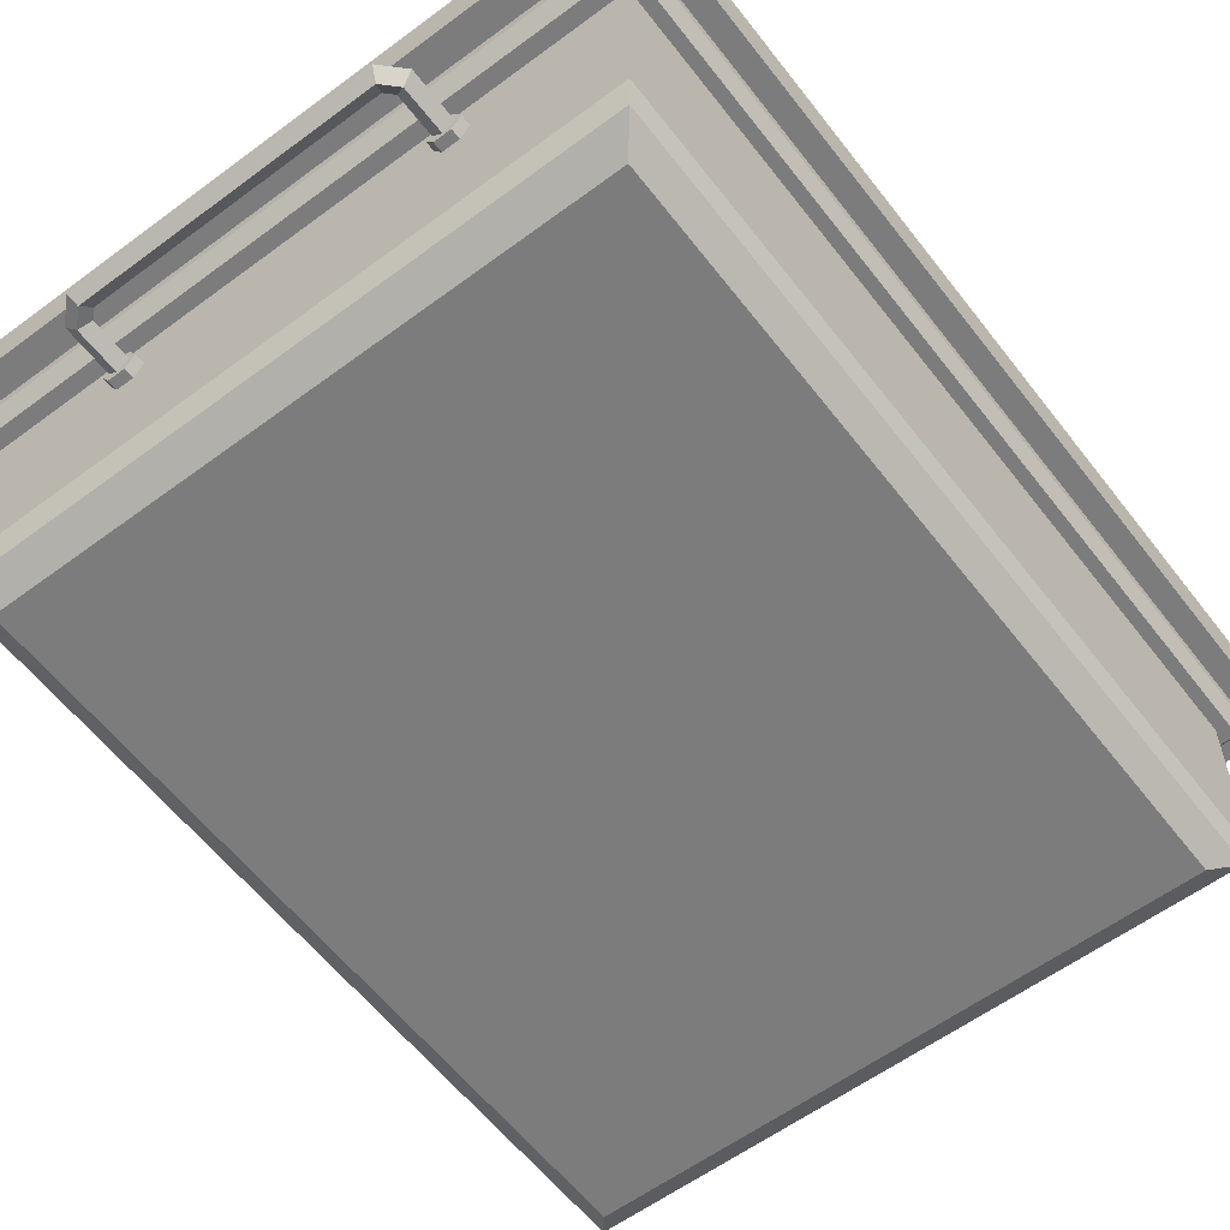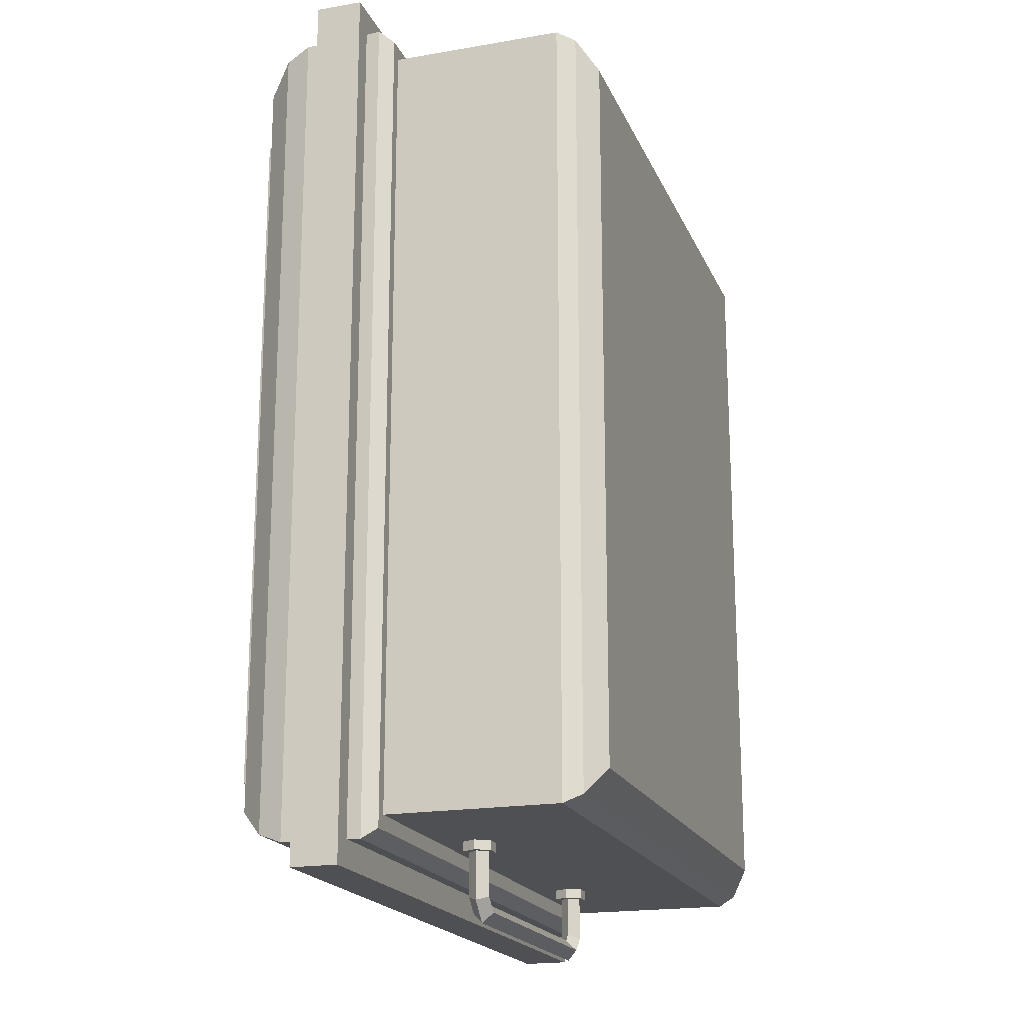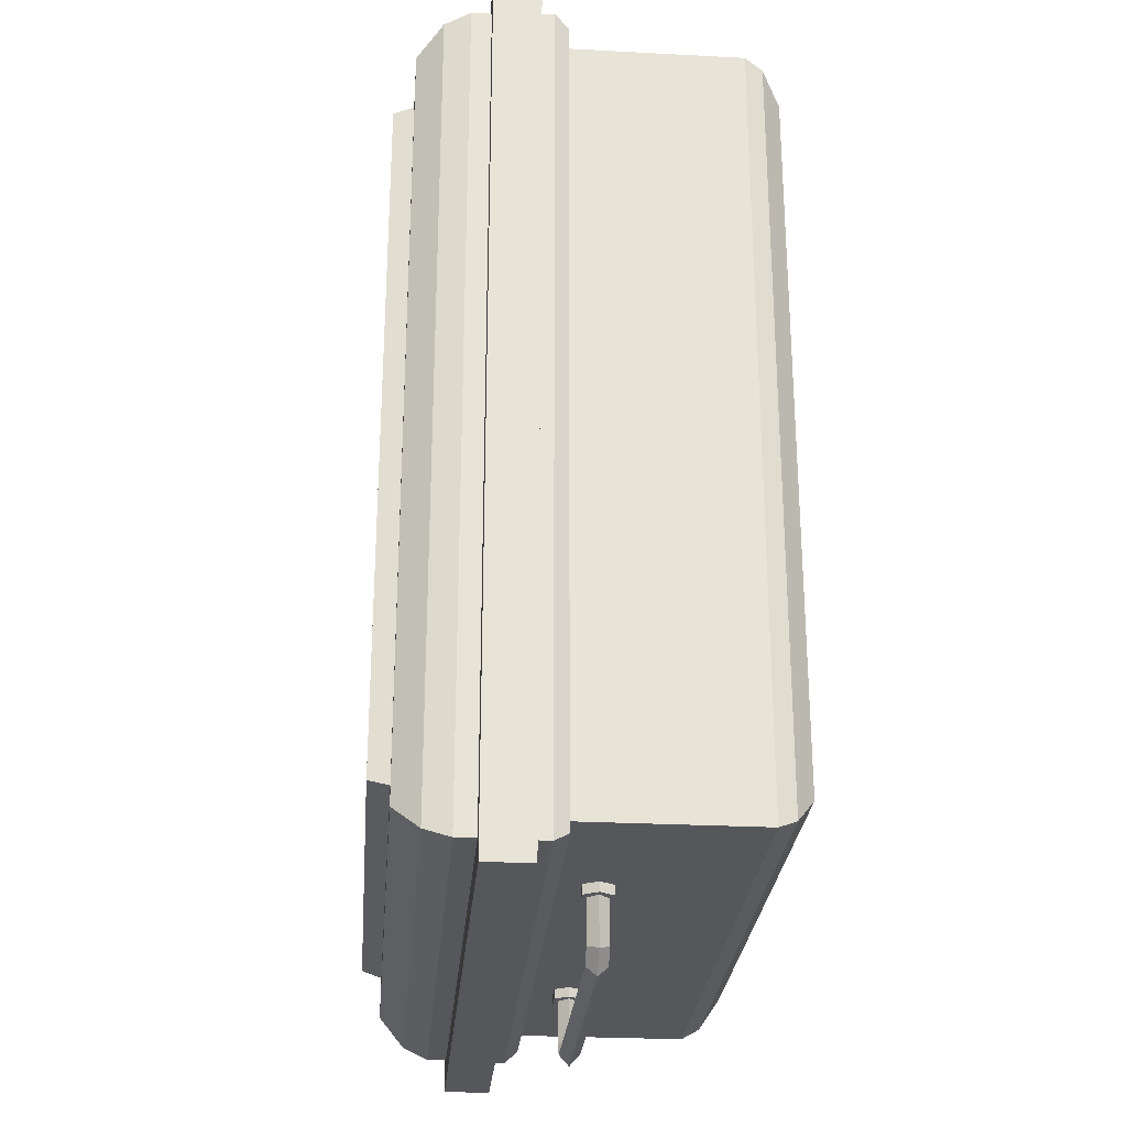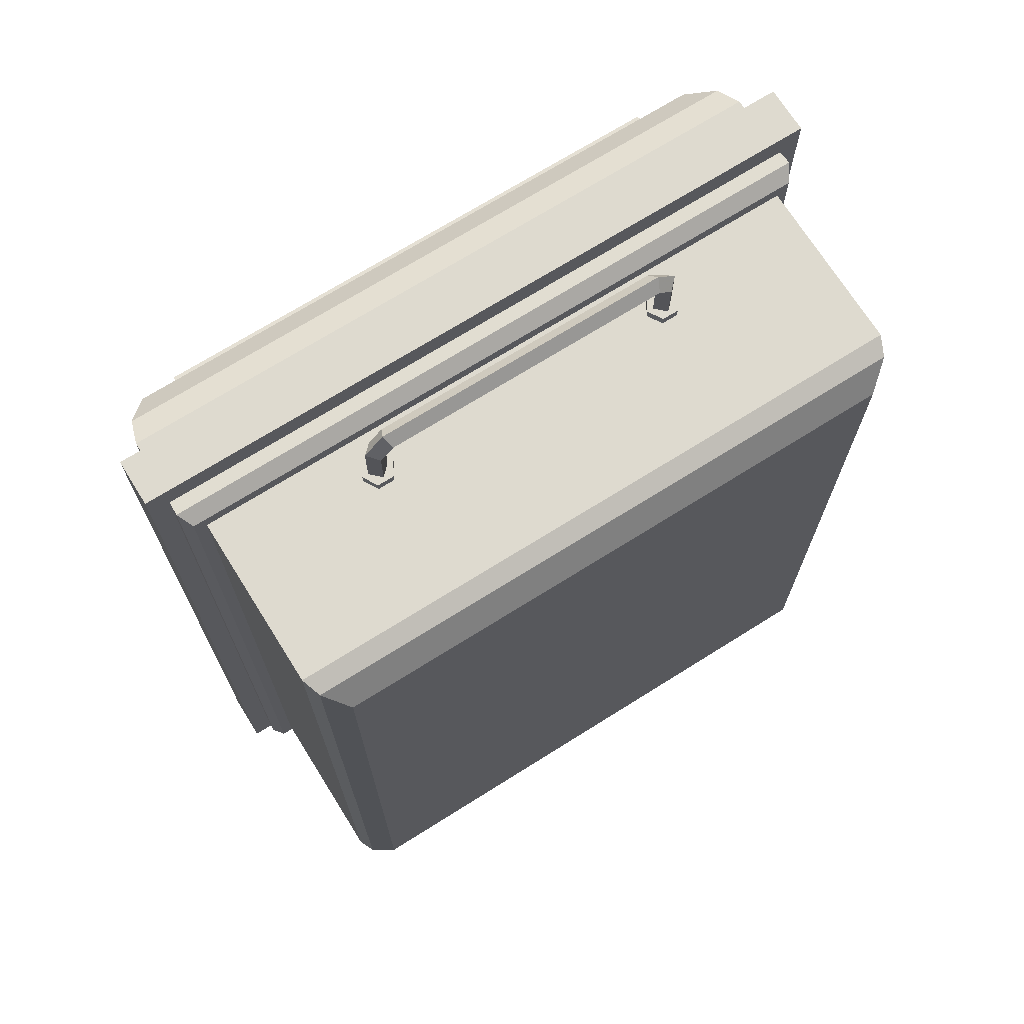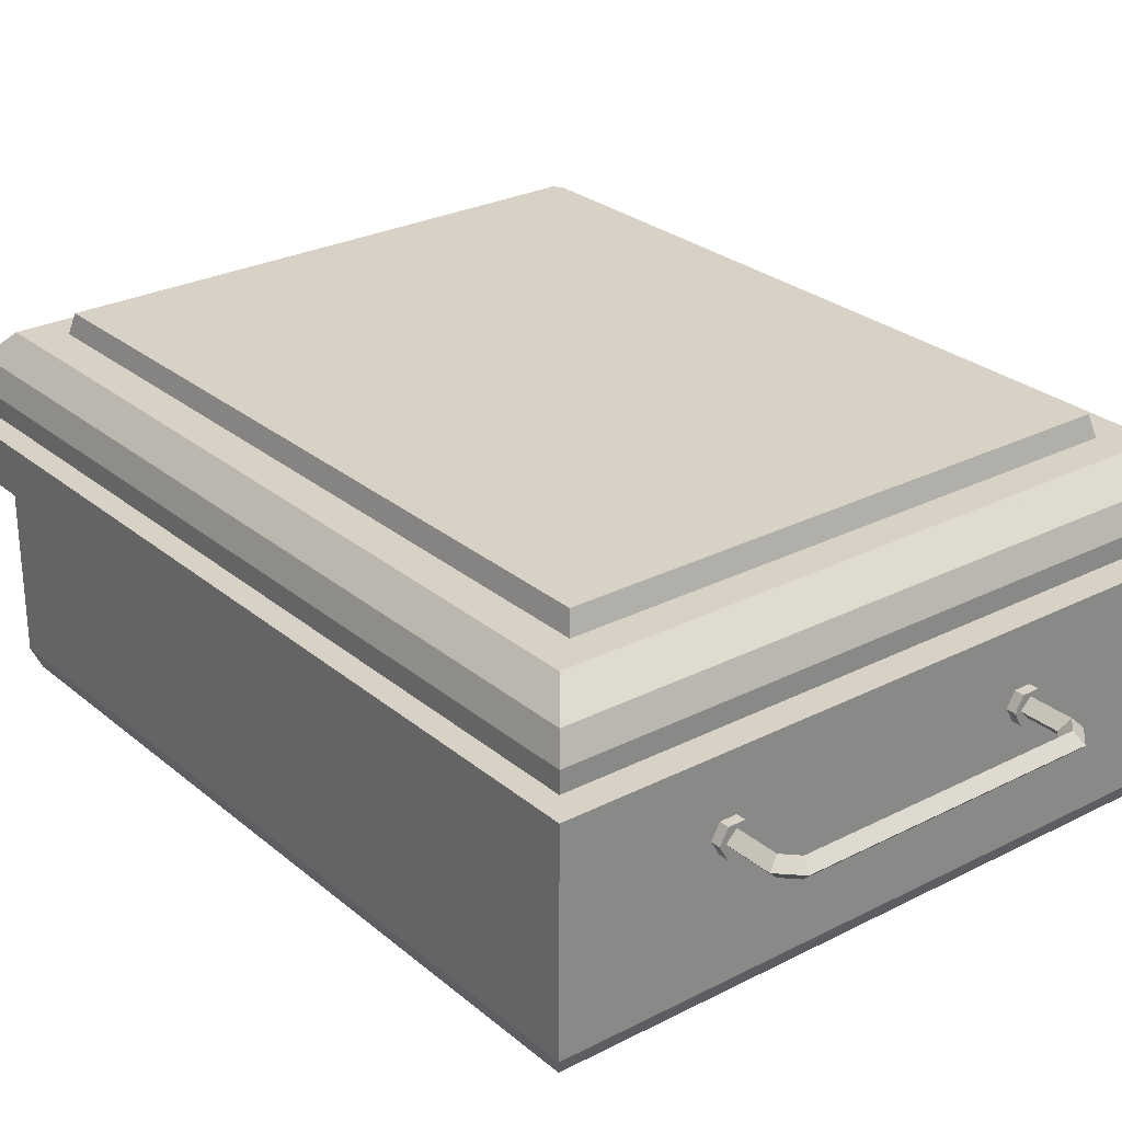
<metadata>
{"format":"obj","ext":"obj","renderer":"f3d","projection":"perspective","resolution":1024,"background":"white","views":[{"elev":-58.8,"azim":37.4,"up":"+Y"},{"elev":-19.1,"azim":-71.9,"up":"+Z"},{"elev":-27.0,"azim":-94.7,"up":"+Z"},{"elev":71.0,"azim":-32.1,"up":"+Z"},{"elev":27.2,"azim":-38.3,"up":"+Y"}]}
</metadata>
<code>
g Chap01_Woodenbox_02B
v 0.193 0.2722 0.2514
v -0.193 0.2722 0.2514
v -0.193 0.2722 -0.2514
v 0.193 0.2722 -0.2514
v 0.2416 0.2061 -0.3047
v 0.2416 0.2061 0.3047
v 0.2416 0.2206 0.3047
v 0.2416 0.2206 -0.3047
v 0.236 0.2391 0.2977
v 0.236 0.2391 -0.2977
v 0.2211 0.2576 -0.2789
v 0.2211 0.2576 0.2789
v 0.2416 0.2061 0.3047
v -0.2416 0.2061 0.3047
v -0.2416 0.2206 0.3047
v 0.2416 0.2206 0.3047
v 0.236 0.2391 0.2977
v -0.236 0.2391 0.2977
v 0.2211 0.2576 0.2789
v -0.2211 0.2576 0.2789
v -0.2416 0.2206 -0.3047
v -0.2416 0.2061 0.3047
v -0.2416 0.2061 -0.3047
v -0.2416 0.2206 0.3047
v -0.236 0.2391 0.2977
v -0.236 0.2391 -0.2977
v -0.2211 0.2576 0.2789
v -0.2211 0.2576 -0.2789
v 0.2416 0.2206 -0.3047
v -0.2416 0.2061 -0.3047
v 0.2416 0.2061 -0.3047
v -0.2416 0.2206 -0.3047
v -0.236 0.2391 -0.2977
v 0.236 0.2391 -0.2977
v -0.2211 0.2576 -0.2789
v 0.2211 0.2576 -0.2789
v 0.2211 0.2576 -0.2789
v 0.1963 0.2576 -0.2556
v -0.1963 0.2576 -0.2556
v -0.2211 0.2576 -0.2789
v -0.1963 0.2576 -0.2556
v -0.1963 0.2576 0.2556
v -0.2211 0.2576 0.2789
v -0.2211 0.2576 -0.2789
v -0.2211 0.2576 0.2789
v -0.1963 0.2576 0.2556
v 0.1963 0.2576 0.2556
v 0.2211 0.2576 0.2789
v 0.2211 0.2576 0.2789
v 0.1963 0.2576 0.2556
v 0.1963 0.2576 -0.2556
v 0.2211 0.2576 -0.2789
v 0.1963 0.2576 -0.2556
v 0.193 0.2722 -0.2514
v -0.193 0.2722 -0.2514
v -0.1963 0.2576 -0.2556
v -0.193 0.2722 -0.2514
v -0.193 0.2722 0.2514
v -0.1963 0.2576 0.2556
v -0.1963 0.2576 -0.2556
v -0.1963 0.2576 0.2556
v -0.193 0.2722 0.2514
v 0.193 0.2722 0.2514
v 0.1963 0.2576 0.2556
v 0.193 0.2722 -0.2514
v 0.1963 0.2576 -0.2556
v 0.1963 0.2576 0.2556
v 0.193 0.2722 0.2514
v 0.2577 0.2061 0.325
v -0.2577 0.2061 0.325
v -0.2416 0.2061 0.3047
v 0.2416 0.2061 0.3047
v -0.2416 0.2061 0.3047
v -0.2577 0.2061 0.325
v -0.2577 0.2061 -0.325
v -0.2416 0.2061 -0.3047
v -0.2577 0.2061 -0.325
v 0.2577 0.2061 -0.325
v 0.2416 0.2061 -0.3047
v -0.2416 0.2061 -0.3047
v 0.2577 0.2061 -0.325
v 0.2577 0.2061 0.325
v 0.2416 0.2061 0.3047
v 0.2416 0.2061 -0.3047
v 0.2577 0.1722 0.325
v -0.2577 0.1722 0.325
v -0.2577 0.2061 0.325
v 0.2577 0.2061 0.325
v -0.2577 0.2061 0.325
v -0.2577 0.1722 0.325
v -0.2577 0.1722 -0.325
v -0.2577 0.2061 -0.325
v -0.2577 0.1722 -0.325
v 0.2577 0.1722 -0.325
v 0.2577 0.2061 -0.325
v -0.2577 0.2061 -0.325
v 0.2577 0.1722 -0.325
v 0.2577 0.1722 0.325
v 0.2577 0.2061 0.325
v 0.2577 0.2061 -0.325
v 0.2577 0.1722 0.325
v 0.243 0.1722 0.3055
v -0.243 0.1722 0.3055
v -0.2577 0.1722 0.325
v -0.243 0.1722 0.3055
v -0.243 0.1722 -0.3055
v -0.2577 0.1722 -0.325
v -0.2577 0.1722 0.325
v -0.2577 0.1722 -0.325
v -0.243 0.1722 -0.3055
v 0.243 0.1722 -0.3055
v 0.2577 0.1722 -0.325
v 0.2577 0.1722 -0.325
v 0.243 0.1722 -0.3055
v 0.243 0.1722 0.3055
v 0.2577 0.1722 0.325
v 0.2434 0.162 0.3061
v -0.2434 0.162 0.3061
v -0.243 0.1722 0.3055
v 0.243 0.1722 0.3055
v -0.2434 0.162 0.3061
v -0.2434 0.162 -0.3061
v -0.243 0.1722 -0.3055
v -0.243 0.1722 0.3055
v -0.2434 0.162 -0.3061
v 0.2434 0.162 -0.3061
v 0.243 0.1722 -0.3055
v -0.243 0.1722 -0.3055
v 0.2434 0.162 -0.3061
v 0.2434 0.162 0.3061
v 0.243 0.1722 0.3055
v 0.243 0.1722 -0.3055
v 0.2434 0.162 -0.3061
v 0.2374 0.1519 -0.2984
v 0.2374 0.1519 0.2984
v 0.2434 0.162 0.3061
v -0.2434 0.162 -0.3061
v -0.2374 0.1519 -0.2984
v 0.2374 0.1519 -0.2984
v 0.2434 0.162 -0.3061
v -0.2434 0.162 0.3061
v -0.2374 0.1519 0.2984
v -0.2374 0.1519 -0.2984
v -0.2434 0.162 -0.3061
v 0.2434 0.162 0.3061
v 0.2374 0.1519 0.2984
v -0.2374 0.1519 0.2984
v -0.2434 0.162 0.3061
v 0.2374 0.1519 0.2984
v 0.229 0.1519 0.288
v -0.229 0.1519 0.288
v -0.2374 0.1519 0.2984
v -0.229 0.1519 0.288
v -0.229 0.1519 -0.288
v -0.2374 0.1519 -0.2984
v -0.2374 0.1519 0.2984
v -0.2374 0.1519 -0.2984
v -0.229 0.1519 -0.288
v 0.229 0.1519 -0.288
v 0.2374 0.1519 -0.2984
v 0.2374 0.1519 -0.2984
v 0.229 0.1519 -0.288
v 0.229 0.1519 0.288
v 0.2374 0.1519 0.2984
v -0.229 0.1519 -0.288
v -0.229 0.1519 0.288
v -0.229 0.02669 0.288
v -0.229 0.02669 -0.288
v -0.224 0.01362 0.2816
v -0.224 0.01362 -0.2816
v -0.2086 -4.961e-08 0.2623
v -0.2086 5.915e-08 -0.2623
v -0.2086 5.915e-08 -0.2623
v -0.2086 -4.961e-08 0.2623
v 0.2086 -4.961e-08 0.2623
v 0.2086 5.915e-08 -0.2623
v -0.224 0.01362 0.2816
v 0.2086 -4.961e-08 0.2623
v -0.2086 -4.961e-08 0.2623
v 0.224 0.01362 0.2816
v -0.229 0.02669 0.288
v 0.229 0.02669 0.288
v -0.229 0.1519 0.288
v 0.229 0.1519 0.288
v -0.224 0.01362 -0.2816
v -0.2086 5.915e-08 -0.2623
v 0.2086 5.915e-08 -0.2623
v 0.224 0.01362 -0.2816
v 0.229 0.02669 -0.288
v -0.229 0.02669 -0.288
v 0.229 0.1519 -0.288
v -0.229 0.1519 -0.288
v 0.229 0.1519 0.288
v 0.229 0.1519 -0.288
v 0.229 0.02669 -0.288
v 0.229 0.02669 0.288
v 0.224 0.01362 -0.2816
v 0.224 0.01362 0.2816
v 0.2086 5.915e-08 -0.2623
v 0.2086 -4.961e-08 0.2623
v -0.1133 0.131 0.2791
v -0.1058 0.1235 0.2791
v -0.1058 0.1235 0.3236
v -0.1133 0.131 0.3267
v -0.1208 0.1235 0.2791
v -0.1002 0.1235 0.3292
v -0.1208 0.1235 0.3298
v -0.1133 0.116 0.2791
v -0.1033 0.131 0.3367
v 0.1002 0.1235 0.3292
v -0.1133 0.116 0.3267
v -0.1058 0.1235 0.2791
v -0.1058 0.1235 0.3236
v -0.1064 0.1235 0.3442
v -0.1033 0.116 0.3367
v -0.1002 0.1235 0.3292
v 0.1033 0.131 0.3367
v 0.1033 0.116 0.3367
v 0.1002 0.1235 0.3292
v 0.1058 0.1235 0.3236
v 0.1064 0.1235 0.3442
v 0.1133 0.116 0.3267
v 0.1058 0.1235 0.2791
v 0.1133 0.116 0.2791
v 0.1208 0.1235 0.3298
v 0.1208 0.1235 0.2791
v 0.1133 0.131 0.3267
v 0.1058 0.1235 0.3236
v 0.1133 0.131 0.2791
v 0.1058 0.1235 0.2791
v 0.1073 0.1339 0.2818
v 0.1013 0.1235 0.295
v 0.1013 0.1235 0.2818
v 0.1073 0.1339 0.295
v 0.1193 0.1339 0.2818
v 0.1193 0.1339 0.295
v 0.1253 0.1235 0.2818
v 0.1253 0.1235 0.295
v 0.1193 0.1131 0.2818
v 0.1193 0.1131 0.295
v 0.1073 0.1131 0.2818
v 0.1073 0.1131 0.295
v 0.1013 0.1235 0.2818
v 0.1013 0.1235 0.295
v 0.1013 0.1235 0.295
v 0.1193 0.1131 0.295
v 0.1073 0.1131 0.295
v 0.1253 0.1235 0.295
v 0.1193 0.1339 0.295
v 0.1073 0.1339 0.295
v -0.1193 0.1339 0.2818
v -0.1253 0.1235 0.295
v -0.1253 0.1235 0.2818
v -0.1193 0.1339 0.295
v -0.1073 0.1339 0.2818
v -0.1073 0.1339 0.295
v -0.1013 0.1235 0.2818
v -0.1013 0.1235 0.295
v -0.1073 0.1131 0.2818
v -0.1073 0.1131 0.295
v -0.1193 0.1131 0.2818
v -0.1193 0.1131 0.295
v -0.1253 0.1235 0.2818
v -0.1253 0.1235 0.295
v -0.1253 0.1235 0.295
v -0.1073 0.1131 0.295
v -0.1193 0.1131 0.295
v -0.1013 0.1235 0.295
v -0.1073 0.1339 0.295
v -0.1193 0.1339 0.295
v -0.1133 0.131 -0.2791
v -0.1058 0.1235 -0.3236
v -0.1058 0.1235 -0.2791
v -0.1133 0.131 -0.3267
v -0.1208 0.1235 -0.2791
v -0.1002 0.1235 -0.3292
v -0.1208 0.1235 -0.3298
v -0.1133 0.116 -0.2791
v -0.1033 0.131 -0.3367
v 0.1002 0.1235 -0.3292
v -0.1133 0.116 -0.3267
v -0.1058 0.1235 -0.2791
v -0.1058 0.1235 -0.3236
v -0.1064 0.1235 -0.3442
v -0.1033 0.116 -0.3367
v -0.1002 0.1235 -0.3292
v 0.1033 0.131 -0.3367
v 0.1033 0.116 -0.3367
v 0.1002 0.1235 -0.3292
v 0.1058 0.1235 -0.3236
v 0.1064 0.1235 -0.3442
v 0.1133 0.116 -0.3267
v 0.1058 0.1235 -0.2791
v 0.1133 0.116 -0.2791
v 0.1208 0.1235 -0.3298
v 0.1208 0.1235 -0.2791
v 0.1133 0.131 -0.3267
v 0.1058 0.1235 -0.3236
v 0.1133 0.131 -0.2791
v 0.1058 0.1235 -0.2791
v 0.1073 0.1339 -0.2818
v 0.1013 0.1235 -0.2818
v 0.1013 0.1235 -0.295
v 0.1073 0.1339 -0.295
v 0.1193 0.1339 -0.2818
v 0.1193 0.1339 -0.295
v 0.1253 0.1235 -0.2818
v 0.1253 0.1235 -0.295
v 0.1193 0.1131 -0.2818
v 0.1193 0.1131 -0.295
v 0.1073 0.1131 -0.2818
v 0.1073 0.1131 -0.295
v 0.1013 0.1235 -0.2818
v 0.1013 0.1235 -0.295
v 0.1193 0.1131 -0.295
v 0.1013 0.1235 -0.295
v 0.1073 0.1131 -0.295
v 0.1253 0.1235 -0.295
v 0.1193 0.1339 -0.295
v 0.1073 0.1339 -0.295
v -0.1193 0.1339 -0.2818
v -0.1253 0.1235 -0.2818
v -0.1253 0.1235 -0.295
v -0.1193 0.1339 -0.295
v -0.1073 0.1339 -0.2818
v -0.1073 0.1339 -0.295
v -0.1013 0.1235 -0.2818
v -0.1013 0.1235 -0.295
v -0.1073 0.1131 -0.2818
v -0.1073 0.1131 -0.295
v -0.1193 0.1131 -0.2818
v -0.1193 0.1131 -0.295
v -0.1253 0.1235 -0.2818
v -0.1253 0.1235 -0.295
v -0.1073 0.1131 -0.295
v -0.1253 0.1235 -0.295
v -0.1193 0.1131 -0.295
v -0.1013 0.1235 -0.295
v -0.1073 0.1339 -0.295
v -0.1193 0.1339 -0.295
g Chap01_Woodenbox_02B_0
f 3 2 1
f 4 3 1
f 7 6 5
f 8 7 5
f 7 8 9
f 8 10 9
f 10 11 9
f 11 12 9
f 15 14 13
f 16 15 13
f 15 16 17
f 18 15 17
f 17 19 18
f 19 20 18
f 23 22 21
f 22 24 21
f 21 24 25
f 26 21 25
f 25 27 26
f 27 28 26
f 31 30 29
f 30 32 29
f 29 32 33
f 34 29 33
f 33 35 34
f 35 36 34
f 39 38 37
f 40 39 37
f 43 42 41
f 44 43 41
f 47 46 45
f 48 47 45
f 51 50 49
f 52 51 49
f 55 54 53
f 56 55 53
f 59 58 57
f 60 59 57
f 63 62 61
f 64 63 61
f 67 66 65
f 68 67 65
f 71 70 69
f 72 71 69
f 75 74 73
f 76 75 73
f 79 78 77
f 80 79 77
f 83 82 81
f 84 83 81
f 87 86 85
f 88 87 85
f 91 90 89
f 92 91 89
f 95 94 93
f 96 95 93
f 99 98 97
f 100 99 97
f 103 102 101
f 104 103 101
f 107 106 105
f 108 107 105
f 111 110 109
f 112 111 109
f 115 114 113
f 116 115 113
f 119 118 117
f 120 119 117
f 123 122 121
f 124 123 121
f 127 126 125
f 128 127 125
f 131 130 129
f 132 131 129
f 135 134 133
f 136 135 133
f 139 138 137
f 140 139 137
f 143 142 141
f 144 143 141
f 147 146 145
f 148 147 145
f 151 150 149
f 152 151 149
f 155 154 153
f 156 155 153
f 159 158 157
f 160 159 157
f 163 162 161
f 164 163 161
f 167 166 165
f 168 167 165
f 167 168 169
f 168 170 169
f 169 170 171
f 170 172 171
f 175 174 173
f 176 175 173
f 179 178 177
f 178 180 177
f 177 180 181
f 180 182 181
f 183 181 182
f 184 183 182
f 187 186 185
f 188 187 185
f 189 188 185
f 190 189 185
f 189 190 191
f 190 192 191
f 195 194 193
f 196 195 193
f 195 196 197
f 196 198 197
f 197 198 199
f 198 200 199
f 203 202 201
f 204 203 201
f 204 201 205
f 206 203 204
f 207 204 205
f 207 205 208
f 209 206 204
f 209 204 207
f 210 206 209
f 211 207 208
f 211 208 212
f 213 211 212
f 214 209 207
f 214 207 211
f 215 211 213
f 215 214 211
f 216 215 213
f 217 210 209
f 217 209 214
f 218 215 216
f 219 218 216
f 218 219 220
f 221 214 215
f 218 221 215
f 221 217 214
f 222 218 220
f 221 218 222
f 222 220 223
f 224 222 223
f 225 221 222
f 225 222 224
f 217 221 225
f 226 225 224
f 210 217 227
f 227 217 225
f 227 225 226
f 228 210 227
f 229 227 226
f 228 227 229
f 230 228 229
f 233 232 231
f 232 234 231
f 231 234 235
f 234 236 235
f 235 236 237
f 236 238 237
f 237 238 239
f 238 240 239
f 239 240 241
f 240 242 241
f 241 242 243
f 242 244 243
f 247 246 245
f 246 248 245
f 245 248 249
f 250 245 249
f 253 252 251
f 252 254 251
f 251 254 255
f 254 256 255
f 255 256 257
f 256 258 257
f 257 258 259
f 258 260 259
f 259 260 261
f 260 262 261
f 261 262 263
f 262 264 263
f 267 266 265
f 266 268 265
f 265 268 269
f 270 265 269
f 273 272 271
f 272 274 271
f 271 274 275
f 272 276 274
f 274 277 275
f 275 277 278
f 276 279 274
f 274 279 277
f 276 280 279
f 277 281 278
f 278 281 282
f 281 283 282
f 279 284 277
f 277 284 281
f 281 285 283
f 284 285 281
f 285 286 283
f 280 287 279
f 279 287 284
f 285 288 286
f 288 289 286
f 290 289 288
f 284 291 285
f 291 288 285
f 287 291 284
f 292 290 288
f 292 288 291
f 293 290 292
f 294 293 292
f 295 292 291
f 294 292 295
f 295 291 287
f 296 294 295
f 297 287 280
f 297 295 287
f 296 295 297
f 298 297 280
f 299 296 297
f 299 297 298
f 300 299 298
f 303 302 301
f 304 303 301
f 304 301 305
f 306 304 305
f 306 305 307
f 308 306 307
f 308 307 309
f 310 308 309
f 310 309 311
f 312 310 311
f 312 311 313
f 314 312 313
f 317 316 315
f 316 318 315
f 319 318 316
f 320 319 316
f 323 322 321
f 324 323 321
f 324 321 325
f 326 324 325
f 326 325 327
f 328 326 327
f 328 327 329
f 330 328 329
f 330 329 331
f 332 330 331
f 332 331 333
f 334 332 333
f 337 336 335
f 336 338 335
f 339 338 336
f 340 339 336

</code>
